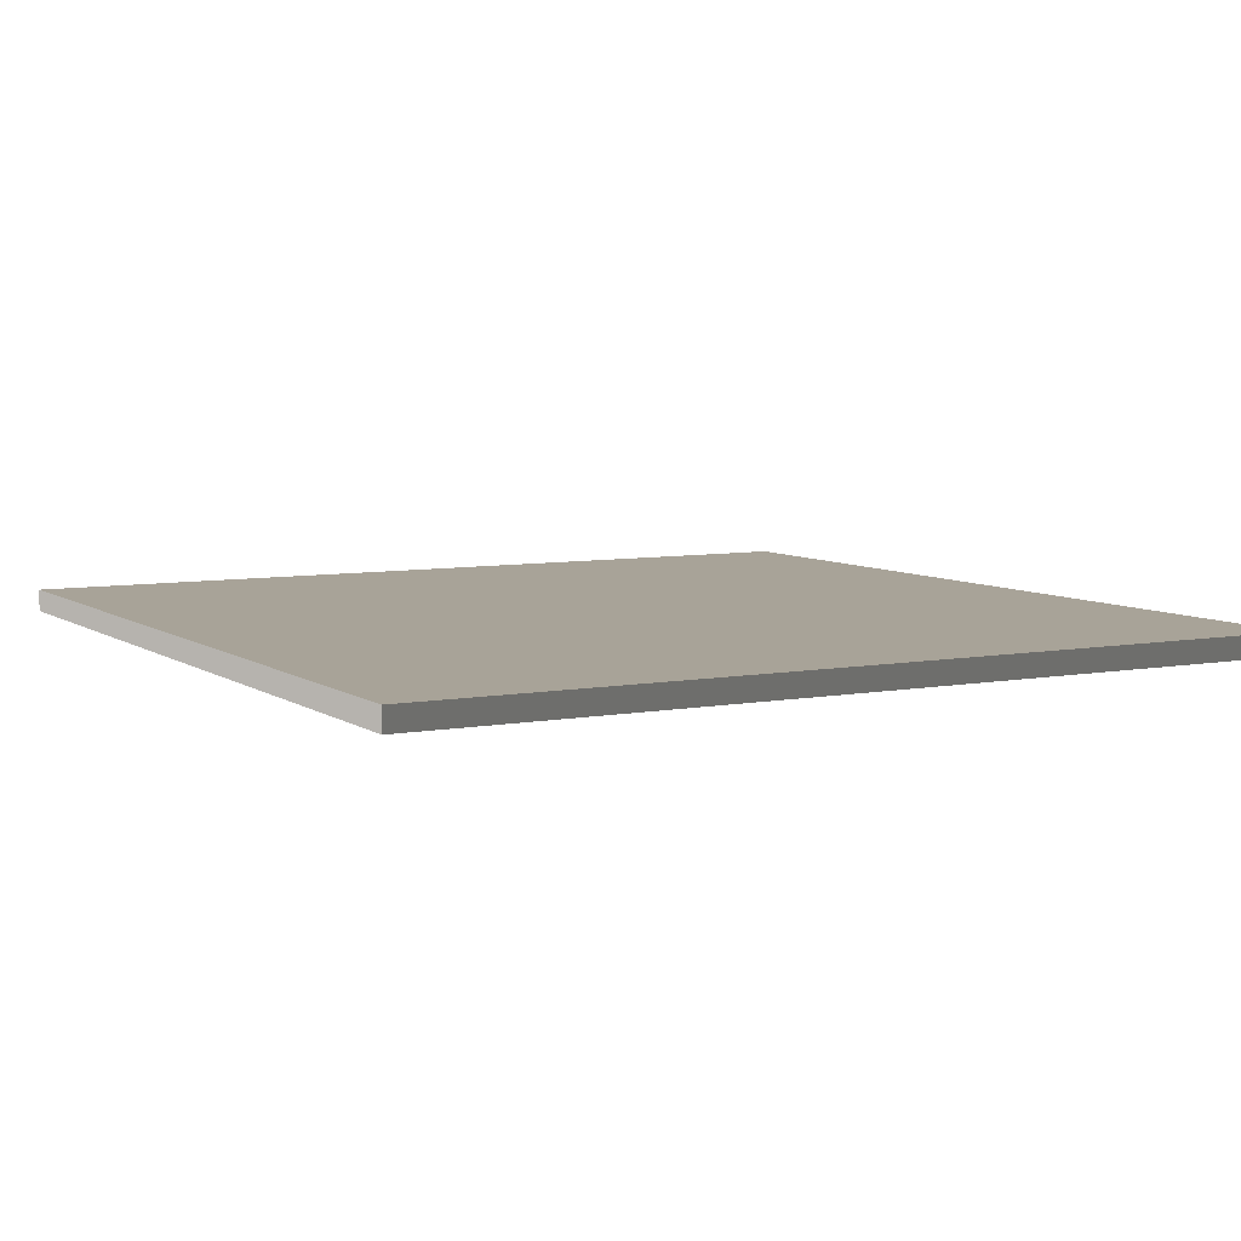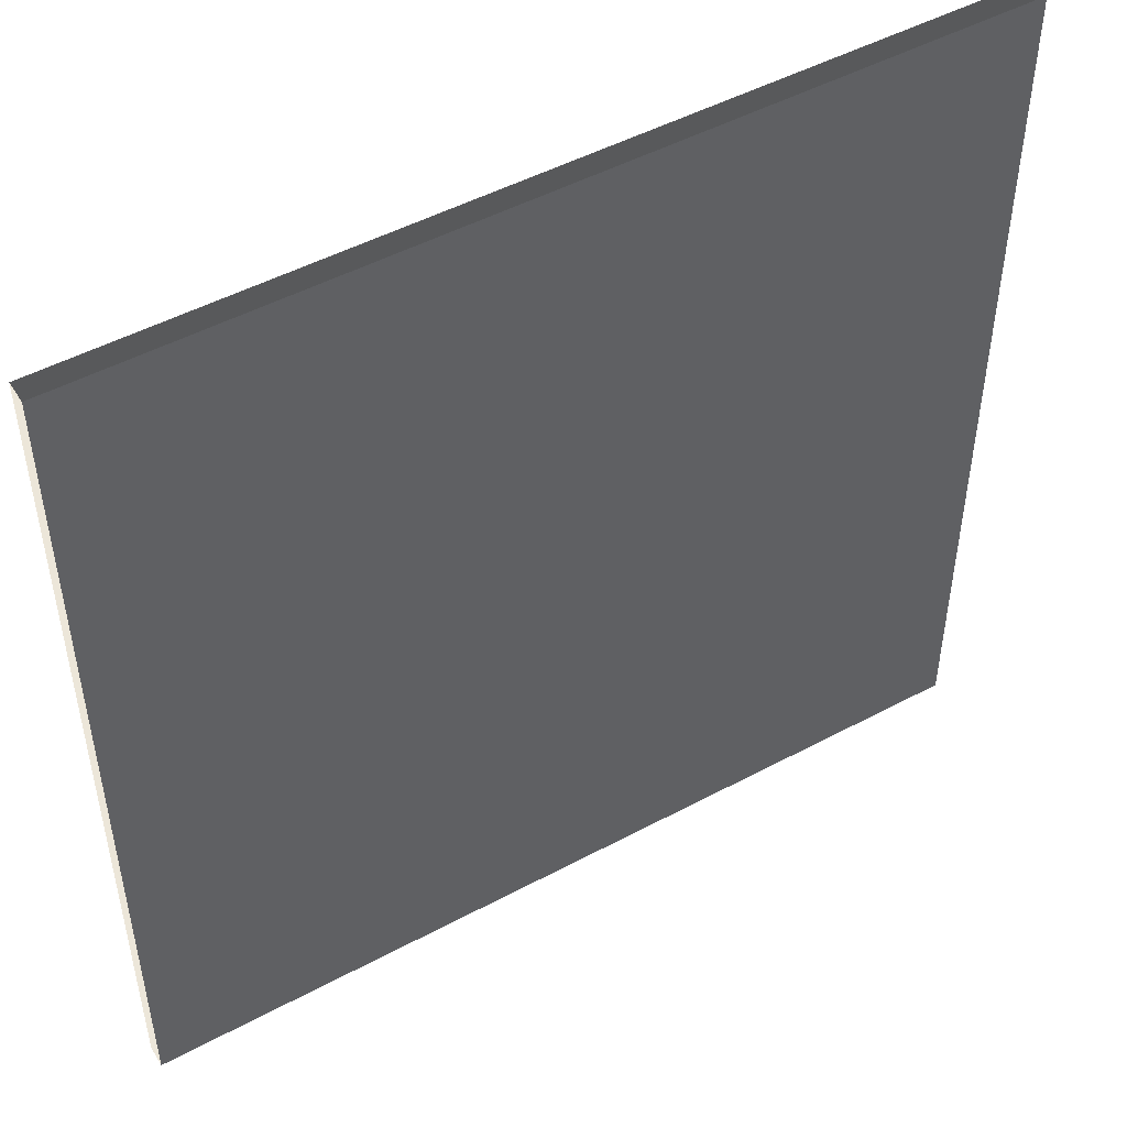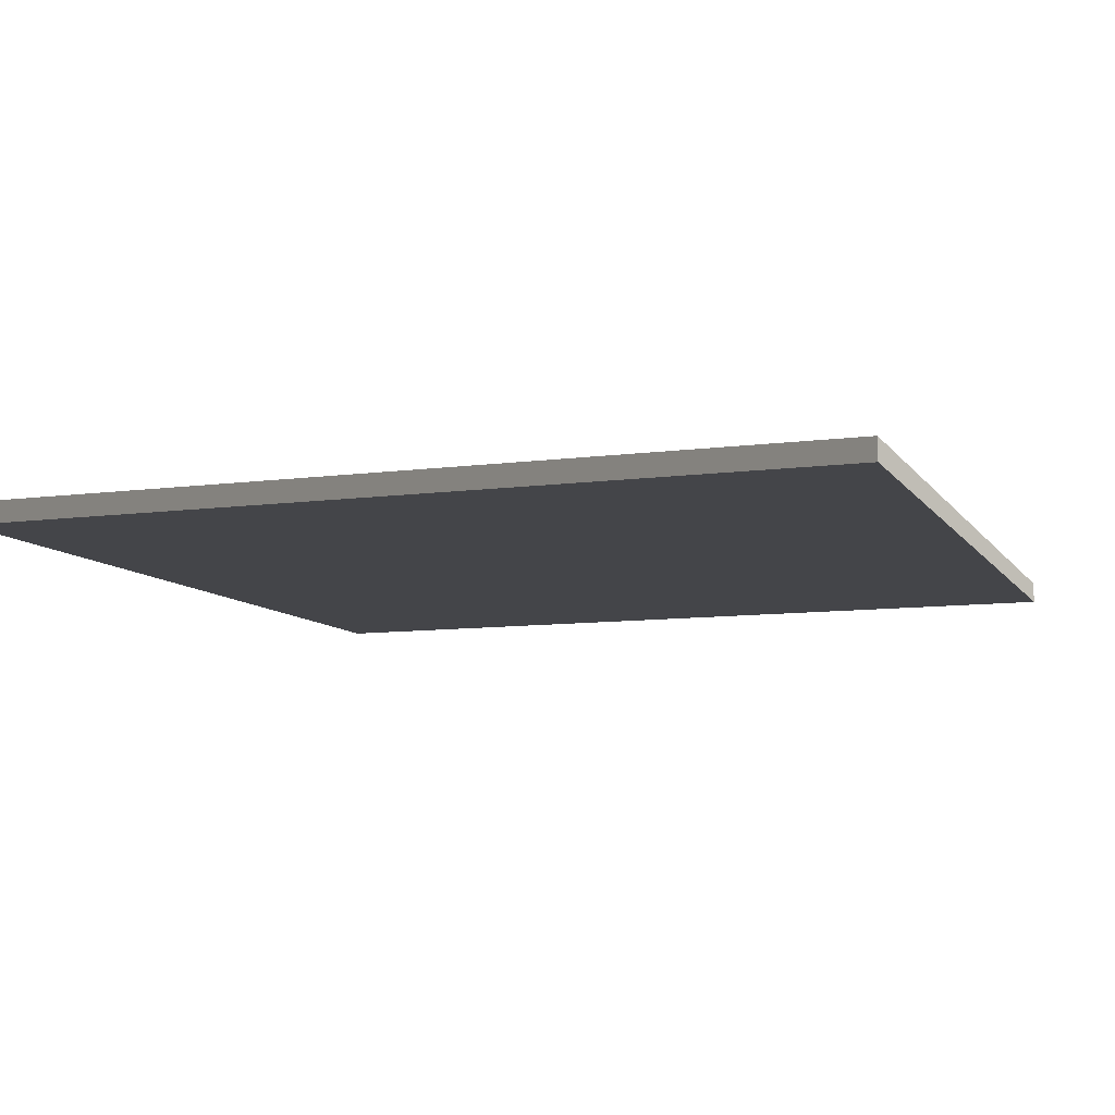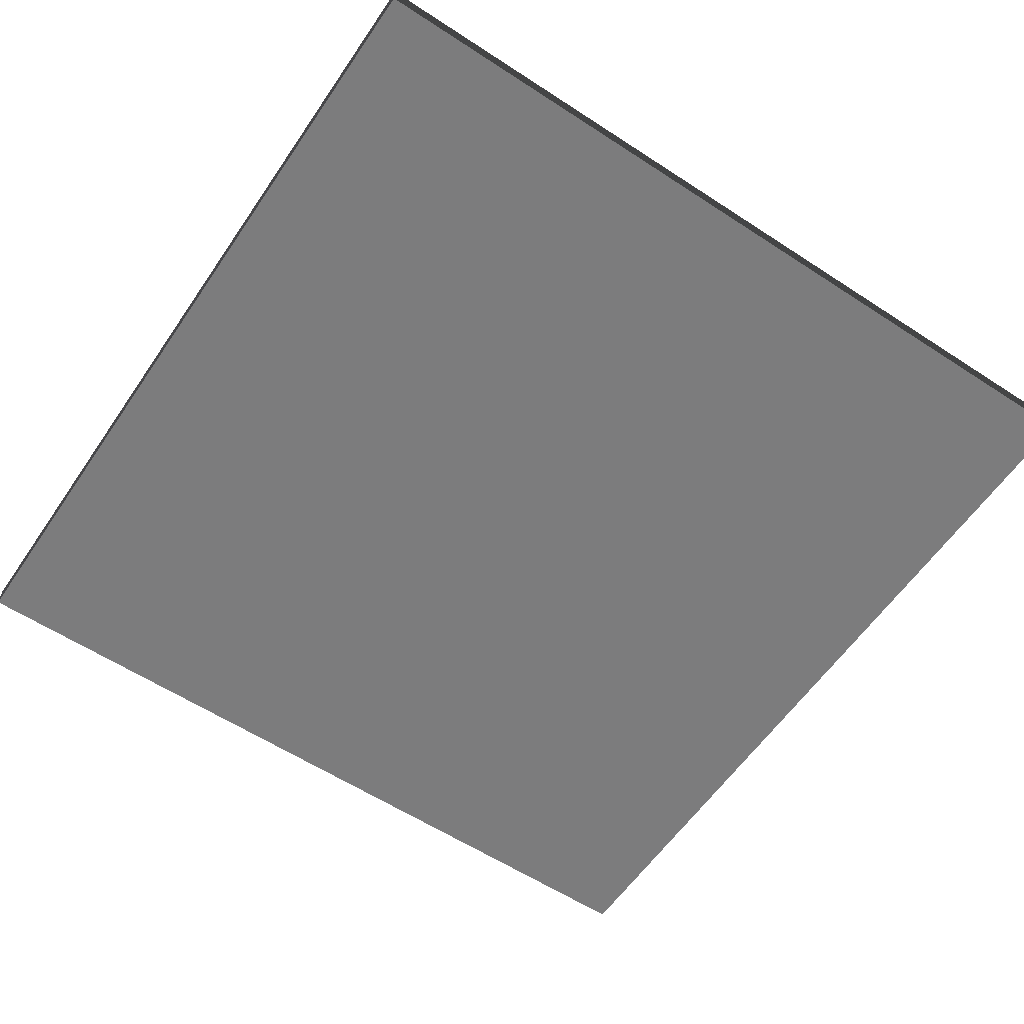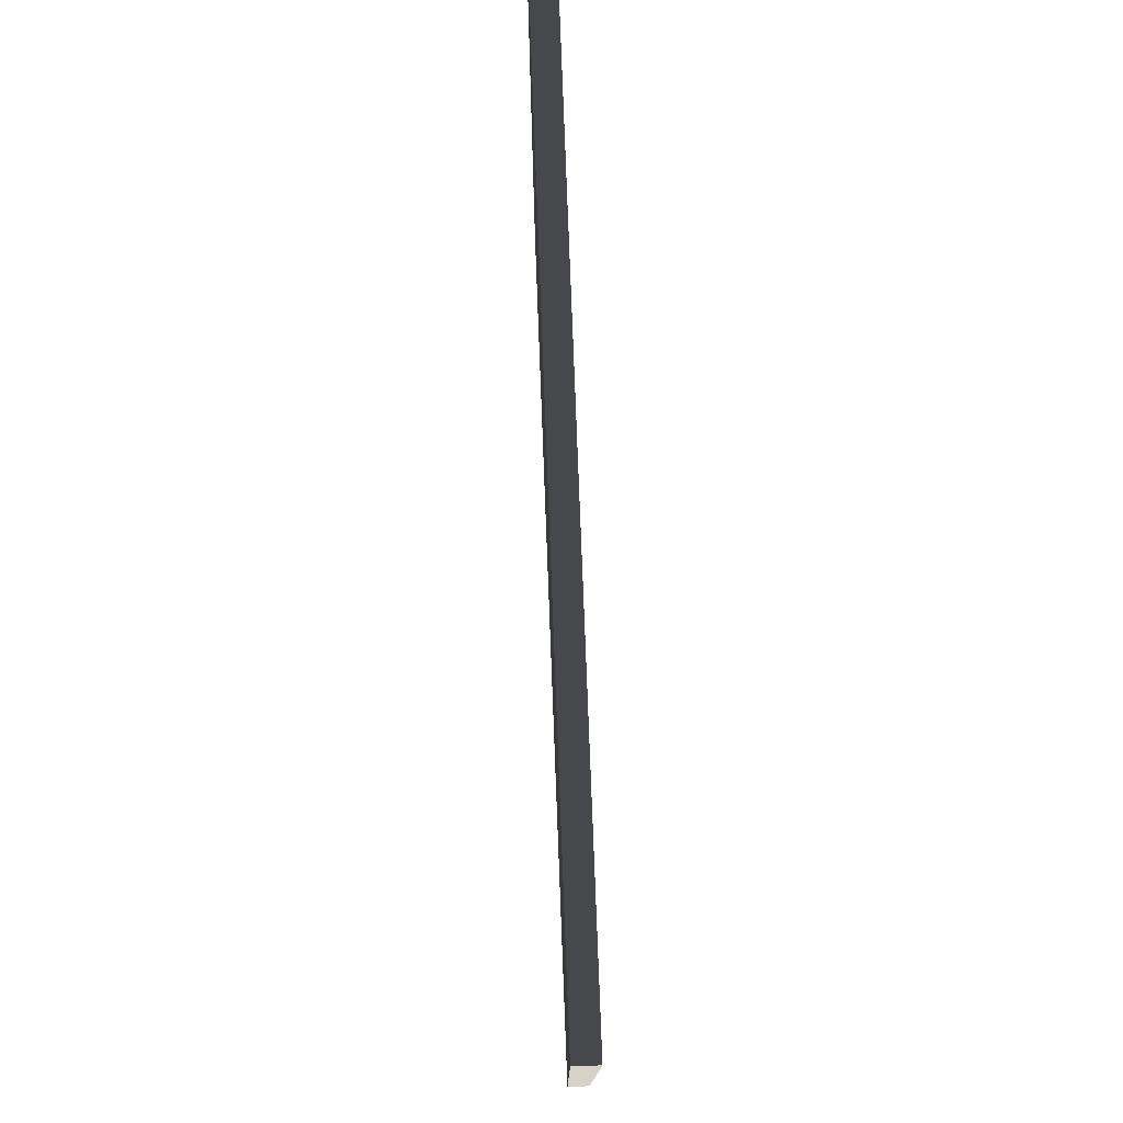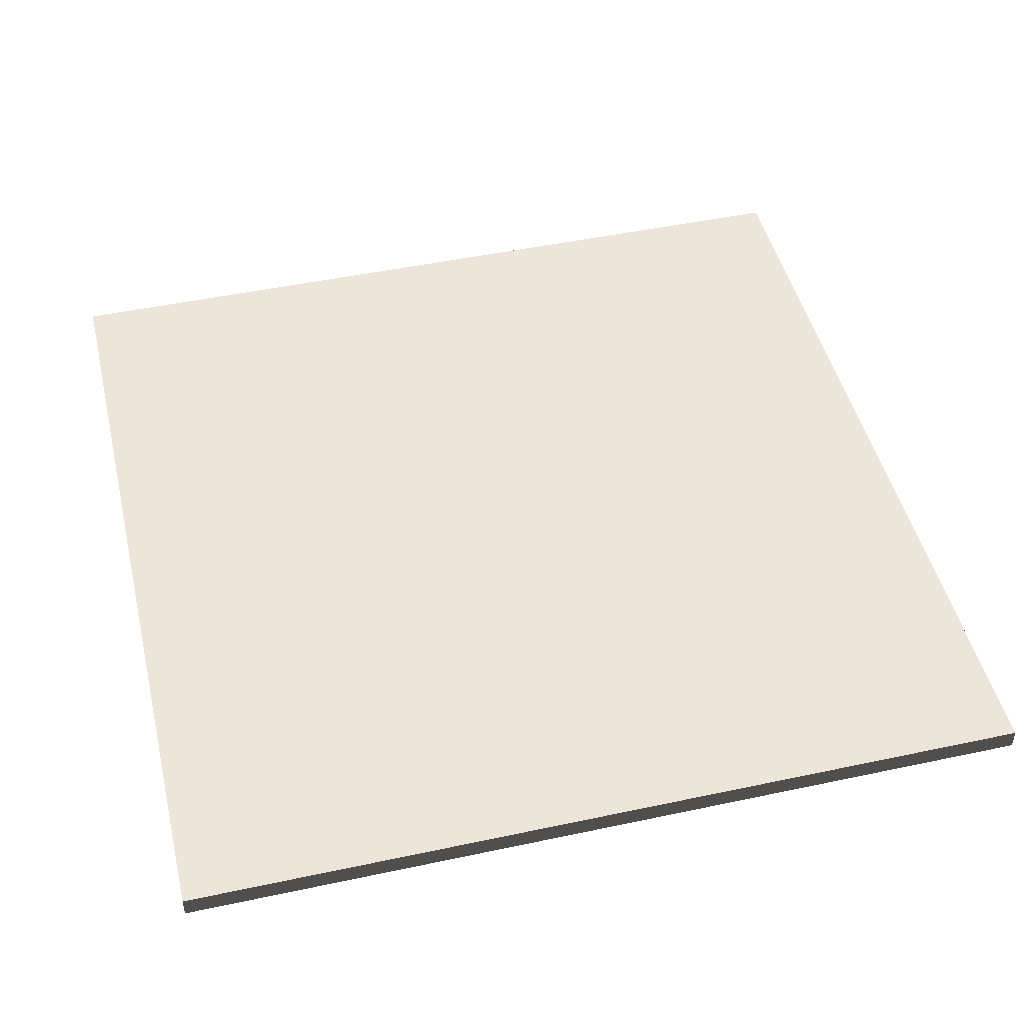
<metadata>
{"format":"obj","ext":"obj","renderer":"f3d","projection":"perspective","resolution":1024,"background":"white","views":[{"elev":6.9,"azim":151.1,"up":"+Y"},{"elev":49.1,"azim":-30.7,"up":"+Z"},{"elev":-9.1,"azim":110.0,"up":"+Y"},{"elev":-58.8,"azim":-124.0,"up":"+Y"},{"elev":78.4,"azim":-92.2,"up":"+Z"},{"elev":47.6,"azim":-103.5,"up":"+Y"}]}
</metadata>
<code>
o mesh-62
g mesh
v 1100 499 -800
v 1000 499 -900
v 1000 499 -800
v 1000 499 -900
v 1100 499 -800
v 1100 499 -900
v 1100 501.5 -800
v 1000 501.5 -900
v 1100 501.5 -900
v 1000 501.5 -900
v 1100 501.5 -800
v 1000 501.5 -800
v 1100 499 -800
v 1100 501.5 -900
v 1100 499 -900
v 1100 501.5 -900
v 1100 499 -800
v 1100 501.5 -800
v 1100 499 -900
v 1000 501.5 -900
v 1000 499 -900
v 1000 501.5 -900
v 1100 499 -900
v 1100 501.5 -900
v 1000 499 -900
v 1000 501.5 -800
v 1000 499 -800
v 1000 501.5 -800
v 1000 499 -900
v 1000 501.5 -900
v 1000 499 -800
v 1100 501.5 -800
v 1100 499 -800
v 1100 501.5 -800
v 1000 499 -800
v 1000 501.5 -800
f 1 3 2
f 4 6 5
f 7 9 8
f 10 12 11
f 13 15 14
f 16 18 17
f 19 21 20
f 22 24 23
f 25 27 26
f 28 30 29
f 31 33 32
f 34 36 35

</code>
